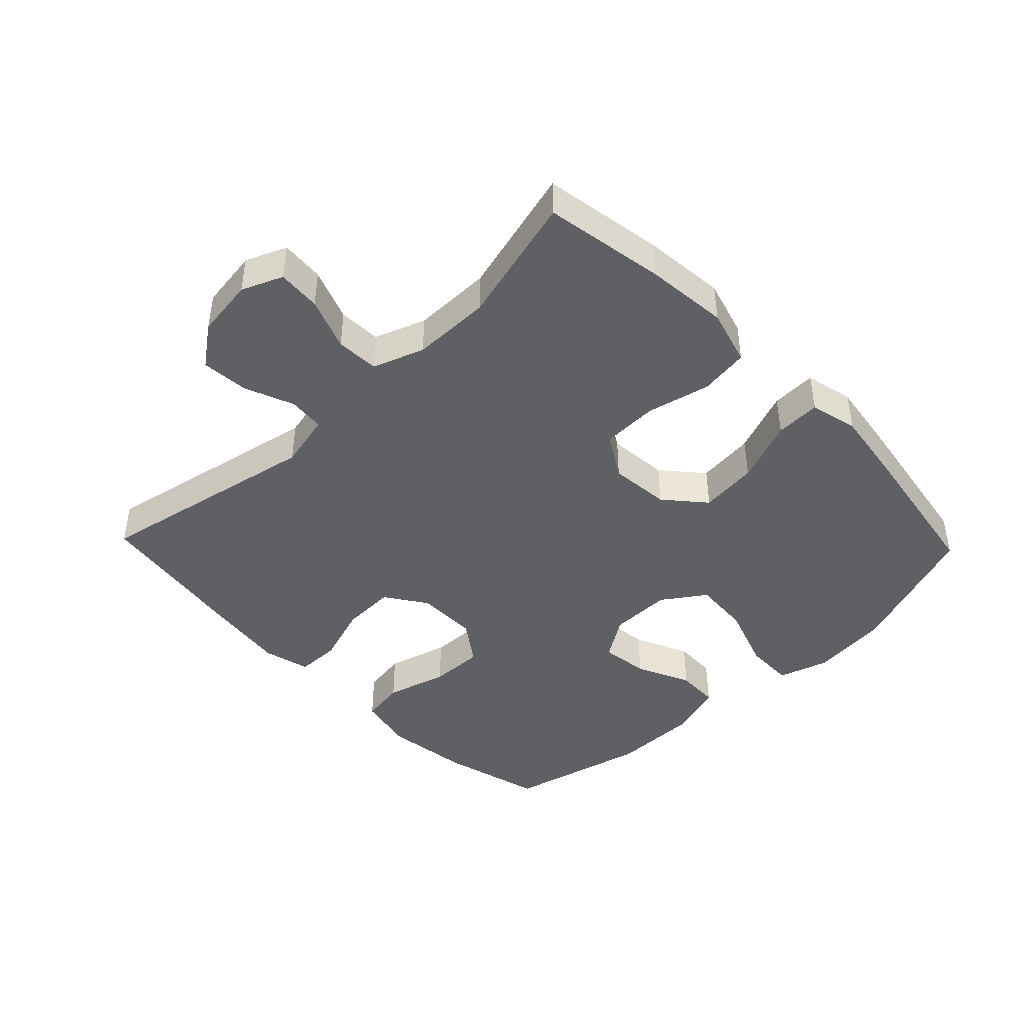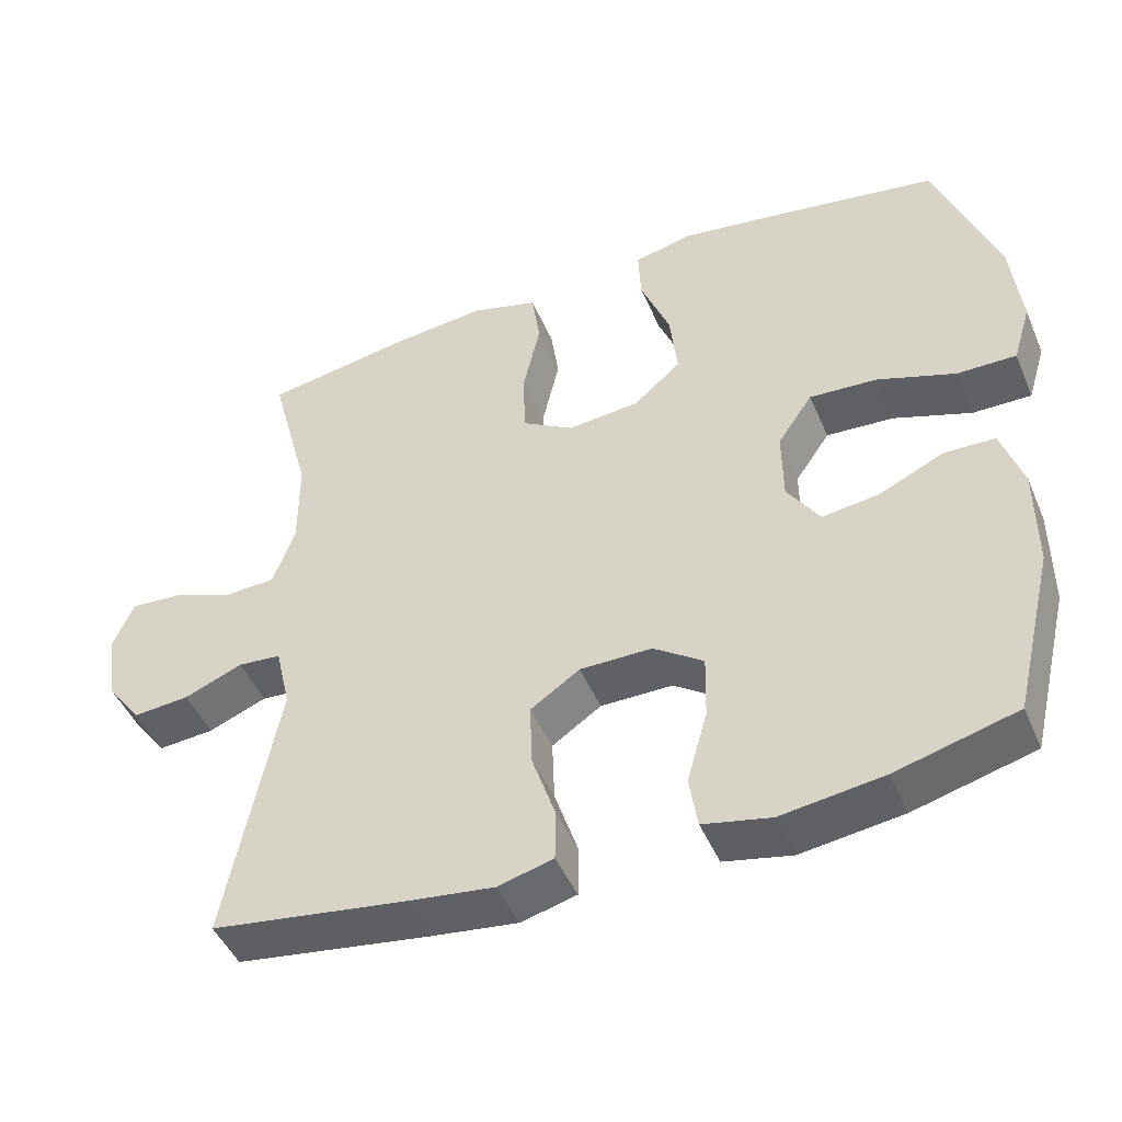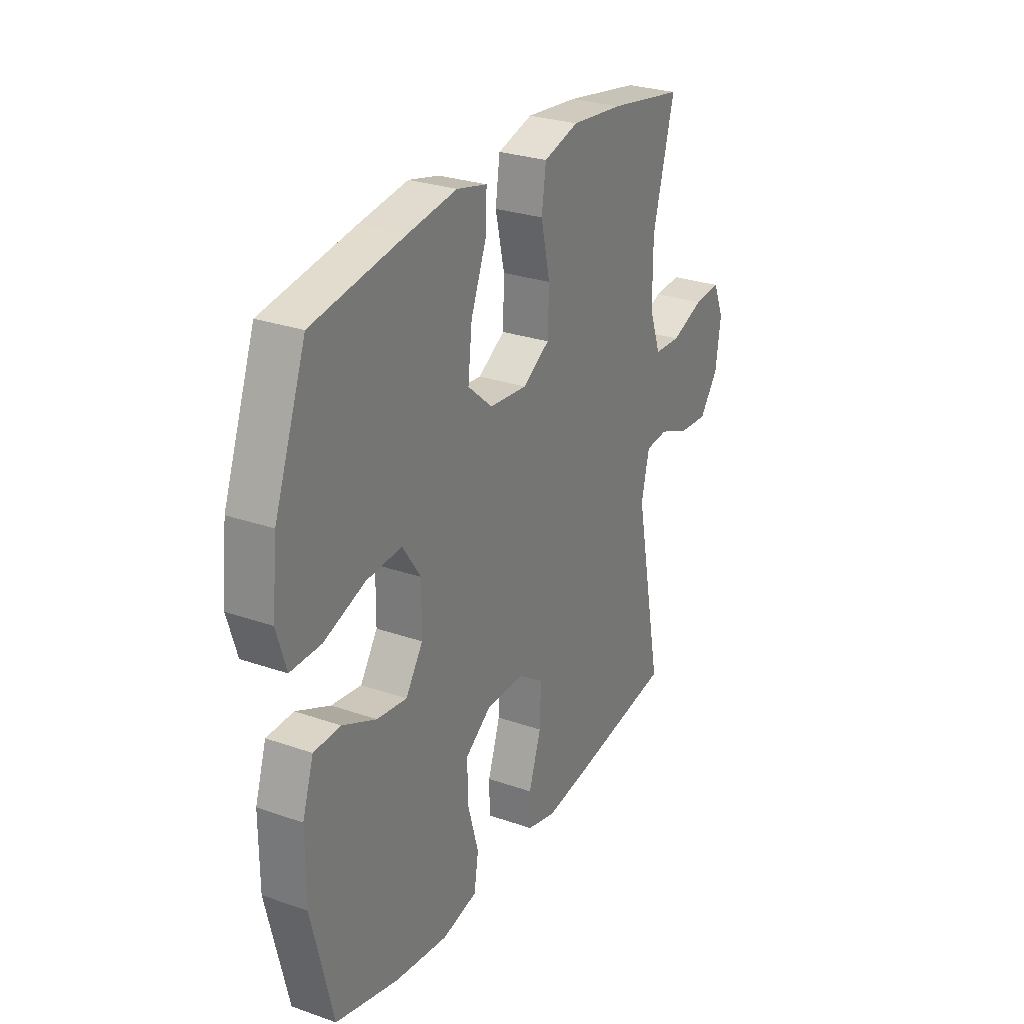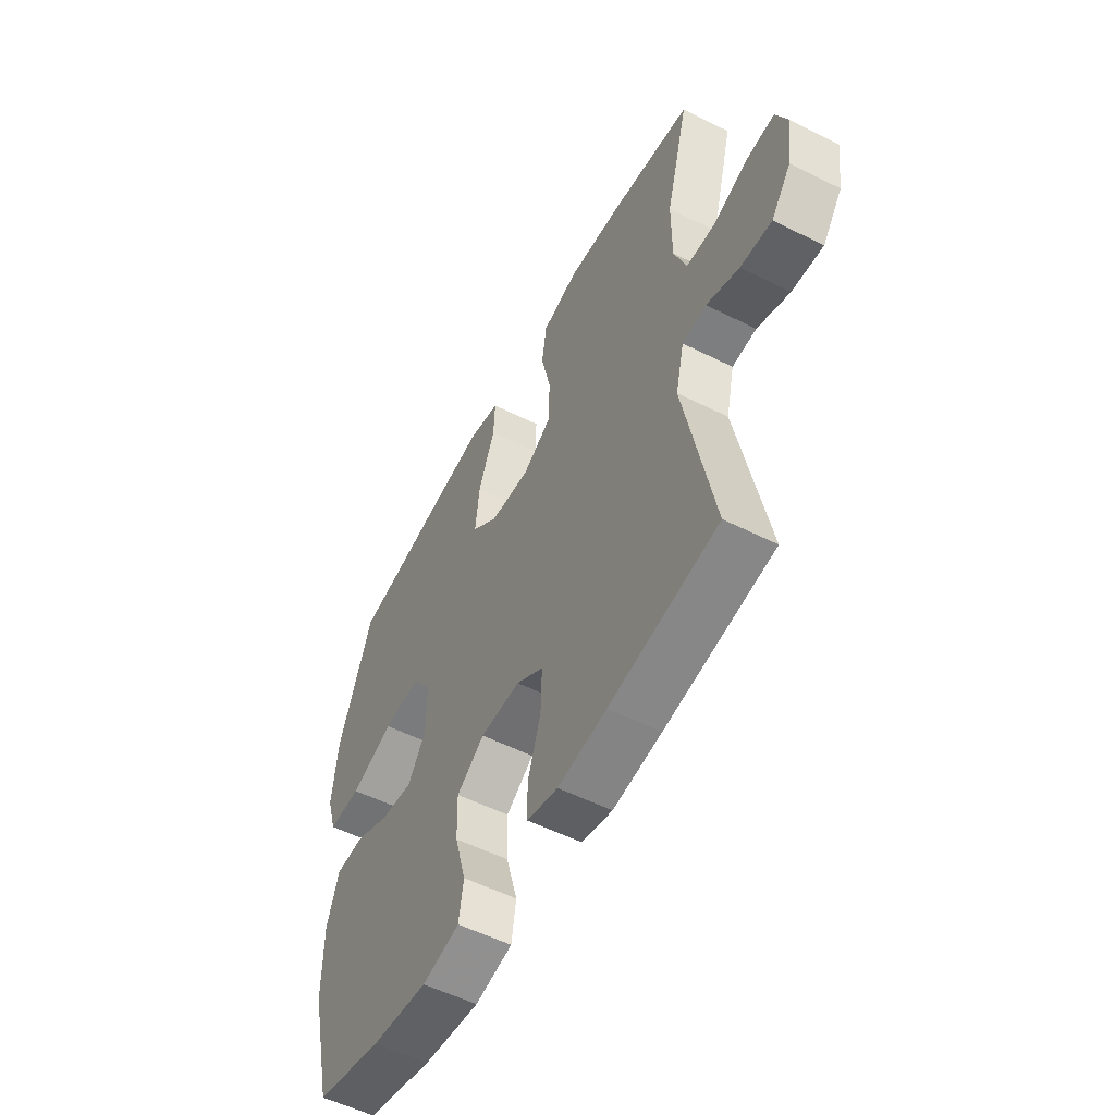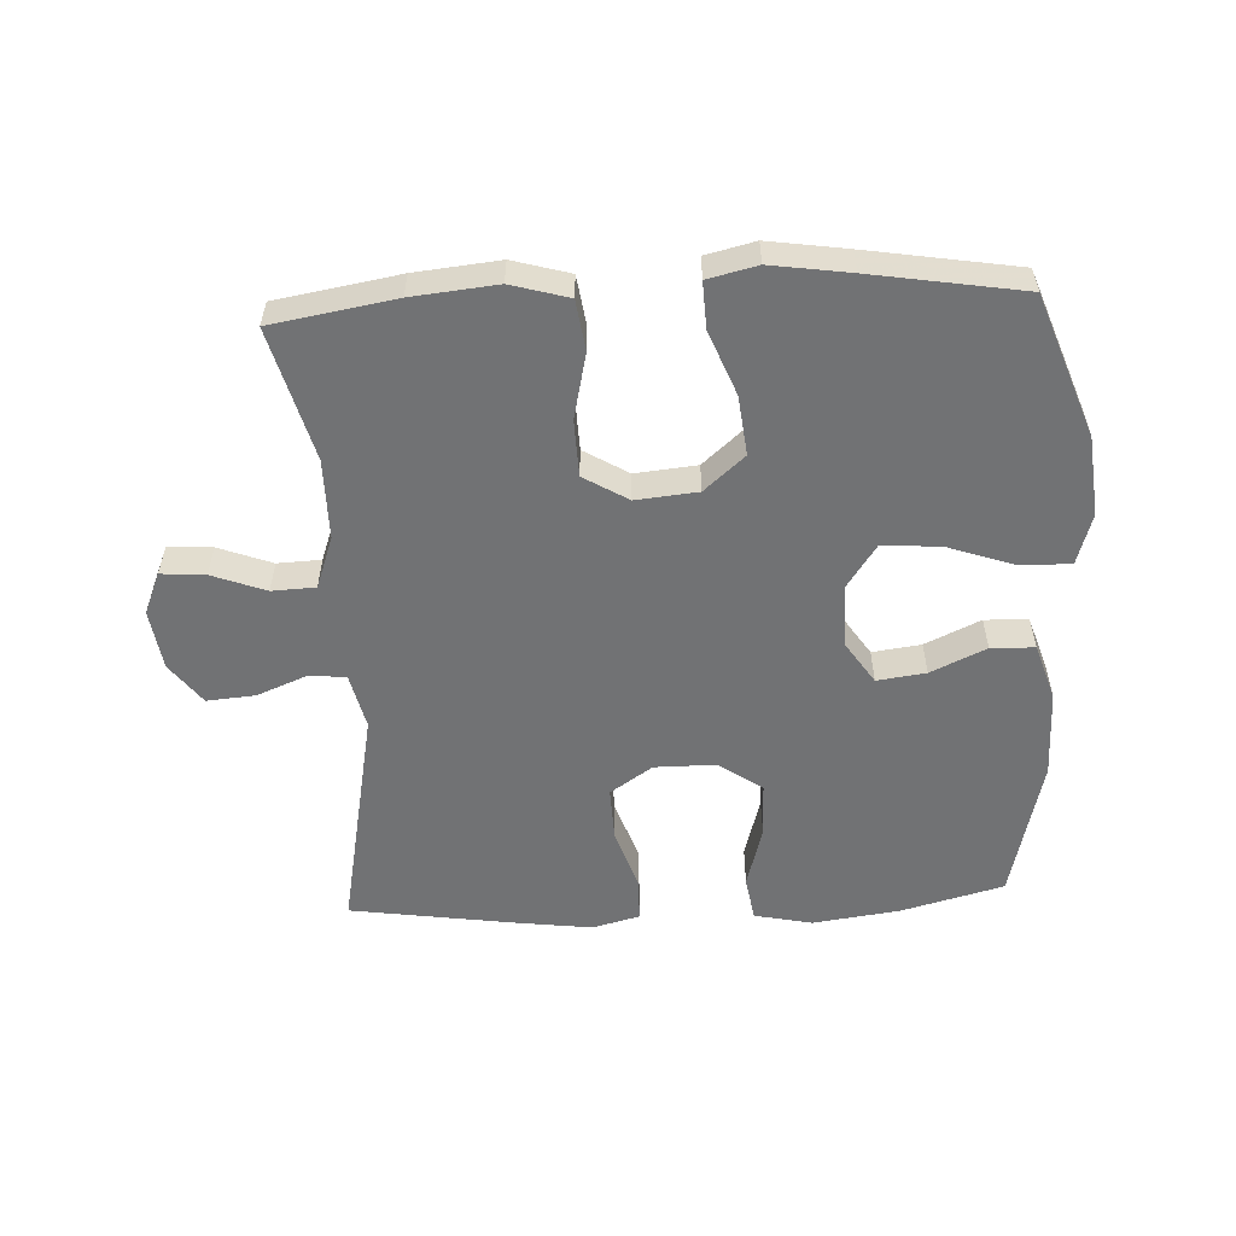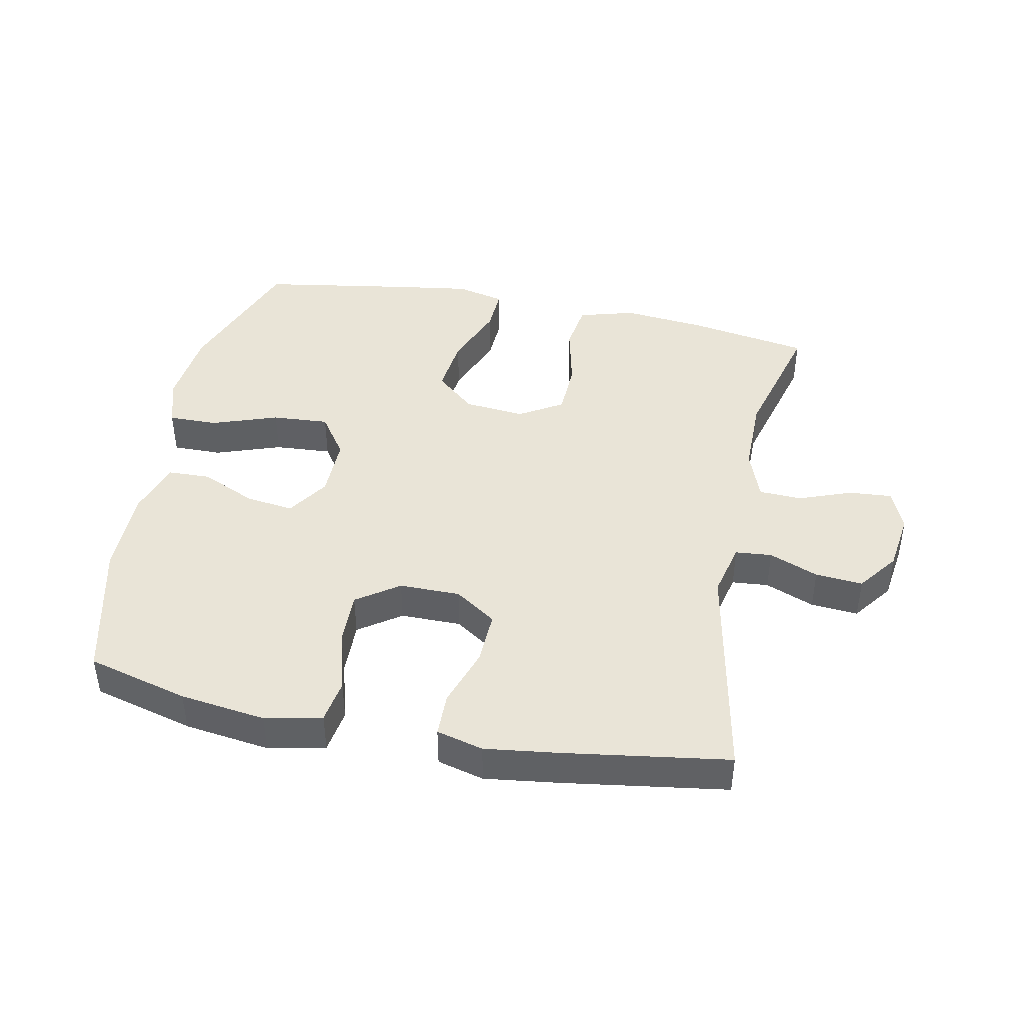
<metadata>
{"format":"obj","ext":"obj","renderer":"f3d","projection":"perspective","resolution":1024,"background":"white","views":[{"elev":-43.9,"azim":-46.2,"up":"+Y"},{"elev":-46.7,"azim":22.5,"up":"+Z"},{"elev":27.7,"azim":118.1,"up":"+Z"},{"elev":-54.7,"azim":-118.0,"up":"+Z"},{"elev":-55.4,"azim":2.8,"up":"+Y"},{"elev":43.1,"azim":-168.6,"up":"+Y"}]}
</metadata>
<code>
v 0.5 0.07 0.5
v 0.58 0.07 0.283
v 0.593 0.07 0.16
v 0.569 0.07 0.082
v 0.492 0.07 0.083
v 0.389 0.07 0.119
v 0.3 0.07 0.125
v 0.254 0.07 0.058
v 0.255 0.07 -0.039
v 0.298 0.07 -0.104
v 0.373 0.07 -0.094
v 0.458 0.07 -0.055
v 0.525 0.07 -0.057
v 0.553 0.07 -0.144
v 0.553 0.07 -0.28
v 0.5 0.07 -0.5
v 0.342 0.07 -0.542
v 0.208 0.07 -0.56
v 0.119 0.07 -0.541
v 0.108 0.07 -0.472
v 0.135 0.07 -0.376
v 0.137 0.07 -0.291
v 0.071 0.07 -0.245
v -0.024 0.07 -0.245
v -0.089 0.07 -0.289
v -0.086 0.07 -0.373
v -0.055 0.07 -0.466
v -0.056 0.07 -0.534
v -0.129 0.07 -0.553
v -0.244 0.07 -0.538
v -0.5 0.07 -0.5
v -0.431 0.07 -0.147
v -0.451 0.07 -0.061
v -0.508 0.07 -0.056
v -0.585 0.07 -0.087
v -0.659 0.07 -0.093
v -0.706 0.07 -0.03
v -0.719 0.07 0.063
v -0.692 0.07 0.127
v -0.624 0.07 0.122
v -0.542 0.07 0.091
v -0.475 0.07 0.094
v -0.446 0.07 0.174
v -0.446 0.07 0.297
v -0.5 0.07 0.5
v -0.311 0.07 0.532
v -0.181 0.07 0.545
v -0.093 0.07 0.52
v -0.082 0.07 0.443
v -0.105 0.07 0.342
v -0.102 0.07 0.255
v -0.034 0.07 0.214
v 0.061 0.07 0.223
v 0.123 0.07 0.277
v 0.113 0.07 0.368
v 0.074 0.07 0.467
v 0.071 0.07 0.538
v 0.147 0.07 0.556
v 0.268 0.07 0.538
v 0.5 0 0.5
v 0.58 0 0.283
v 0.593 0 0.16
v 0.569 0 0.082
v 0.492 0 0.083
v 0.389 0 0.119
v 0.3 0 0.125
v 0.254 0 0.058
v 0.255 0 -0.039
v 0.298 0 -0.104
v 0.373 0 -0.094
v 0.458 0 -0.055
v 0.525 0 -0.057
v 0.553 0 -0.144
v 0.553 0 -0.28
v 0.5 0 -0.5
v 0.342 0 -0.542
v 0.208 0 -0.56
v 0.119 0 -0.541
v 0.108 0 -0.472
v 0.135 0 -0.376
v 0.137 0 -0.291
v 0.071 0 -0.245
v -0.024 0 -0.245
v -0.089 0 -0.289
v -0.086 0 -0.373
v -0.055 0 -0.466
v -0.056 0 -0.534
v -0.129 0 -0.553
v -0.244 0 -0.538
v -0.5 0 -0.5
v -0.431 0 -0.147
v -0.451 0 -0.061
v -0.508 0 -0.056
v -0.585 0 -0.087
v -0.659 0 -0.093
v -0.706 0 -0.03
v -0.719 0 0.063
v -0.692 0 0.127
v -0.624 0 0.122
v -0.542 0 0.091
v -0.475 0 0.094
v -0.446 0 0.174
v -0.446 0 0.297
v -0.5 0 0.5
v -0.311 0 0.532
v -0.181 0 0.545
v -0.093 0 0.52
v -0.082 0 0.443
v -0.105 0 0.342
v -0.102 0 0.255
v -0.034 0 0.214
v 0.061 0 0.223
v 0.123 0 0.277
v 0.113 0 0.368
v 0.074 0 0.467
v 0.071 0 0.538
v 0.147 0 0.556
v 0.268 0 0.538
f 4 5 6
f 3 4 6
f 2 3 6
f 1 2 6
f 59 1 6
f 58 59 6
f 57 58 6
f 56 57 6
f 55 56 6
f 54 55 6 7
f 53 54 7 8
f 52 53 8 9
f 51 52 9 10
f 48 49 50
f 47 48 50
f 46 47 50
f 45 46 50
f 44 45 50
f 43 44 50 51
f 42 43 51 10
f 39 40 41
f 38 39 41
f 37 38 41
f 36 37 41
f 35 36 41
f 34 35 41
f 41 42 10
f 34 41 10
f 33 34 10
f 30 31 32
f 29 30 32
f 28 29 32
f 27 28 32
f 26 27 32
f 25 26 32 33
f 24 25 33
f 23 24 33 10
f 19 20 21
f 18 19 21
f 17 18 21
f 16 17 21
f 15 16 21
f 14 15 21
f 13 14 21
f 12 13 21
f 11 12 21
f 11 21 22
f 10 11 22 23
f 65 64 63
f 65 63 62
f 65 62 61
f 65 61 60
f 65 60 118
f 65 118 117
f 65 117 116
f 65 116 115
f 65 115 114
f 66 65 114 113
f 67 66 113 112
f 68 67 112 111
f 69 68 111 110
f 109 108 107
f 109 107 106
f 109 106 105
f 109 105 104
f 109 104 103
f 110 109 103 102
f 69 110 102 101
f 100 99 98
f 100 98 97
f 100 97 96
f 100 96 95
f 100 95 94
f 100 94 93
f 69 101 100
f 69 100 93
f 69 93 92
f 91 90 89
f 91 89 88
f 91 88 87
f 91 87 86
f 91 86 85
f 92 91 85 84
f 92 84 83
f 69 92 83 82
f 80 79 78
f 80 78 77
f 80 77 76
f 80 76 75
f 80 75 74
f 80 74 73
f 80 73 72
f 80 72 71
f 80 71 70
f 81 80 70
f 82 81 70 69
f 1 60 61 2
f 2 61 62 3
f 3 62 63 4
f 4 63 64 5
f 5 64 65 6
f 6 65 66 7
f 7 66 67 8
f 8 67 68 9
f 9 68 69 10
f 10 69 70 11
f 11 70 71 12
f 12 71 72 13
f 13 72 73 14
f 14 73 74 15
f 15 74 75 16
f 16 75 76 17
f 17 76 77 18
f 18 77 78 19
f 19 78 79 20
f 20 79 80 21
f 21 80 81 22
f 22 81 82 23
f 23 82 83 24
f 24 83 84 25
f 25 84 85 26
f 26 85 86 27
f 27 86 87 28
f 28 87 88 29
f 29 88 89 30
f 30 89 90 31
f 31 90 91 32
f 32 91 92 33
f 33 92 93 34
f 34 93 94 35
f 35 94 95 36
f 36 95 96 37
f 37 96 97 38
f 38 97 98 39
f 39 98 99 40
f 40 99 100 41
f 41 100 101 42
f 42 101 102 43
f 43 102 103 44
f 44 103 104 45
f 45 104 105 46
f 46 105 106 47
f 47 106 107 48
f 48 107 108 49
f 49 108 109 50
f 50 109 110 51
f 51 110 111 52
f 52 111 112 53
f 53 112 113 54
f 54 113 114 55
f 55 114 115 56
f 56 115 116 57
f 57 116 117 58
f 58 117 118 59
f 59 118 60 1

</code>
